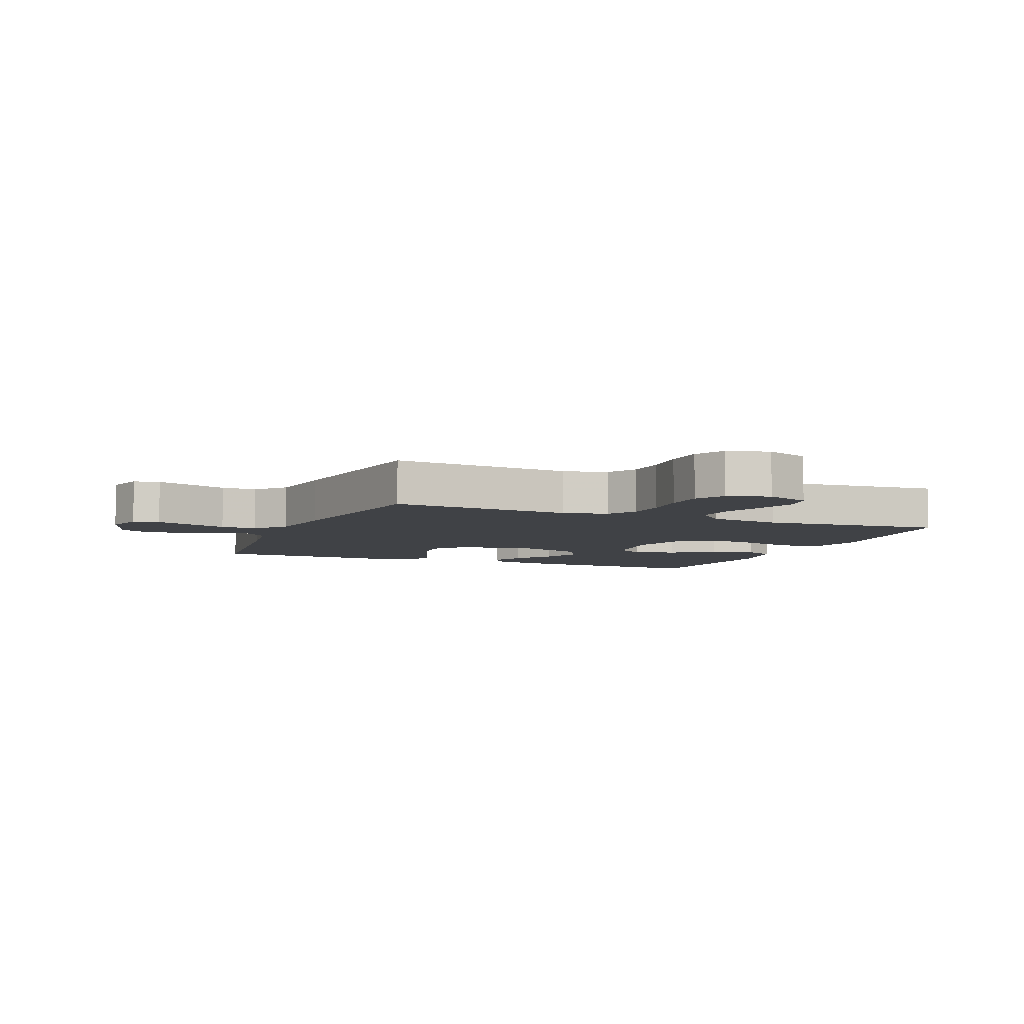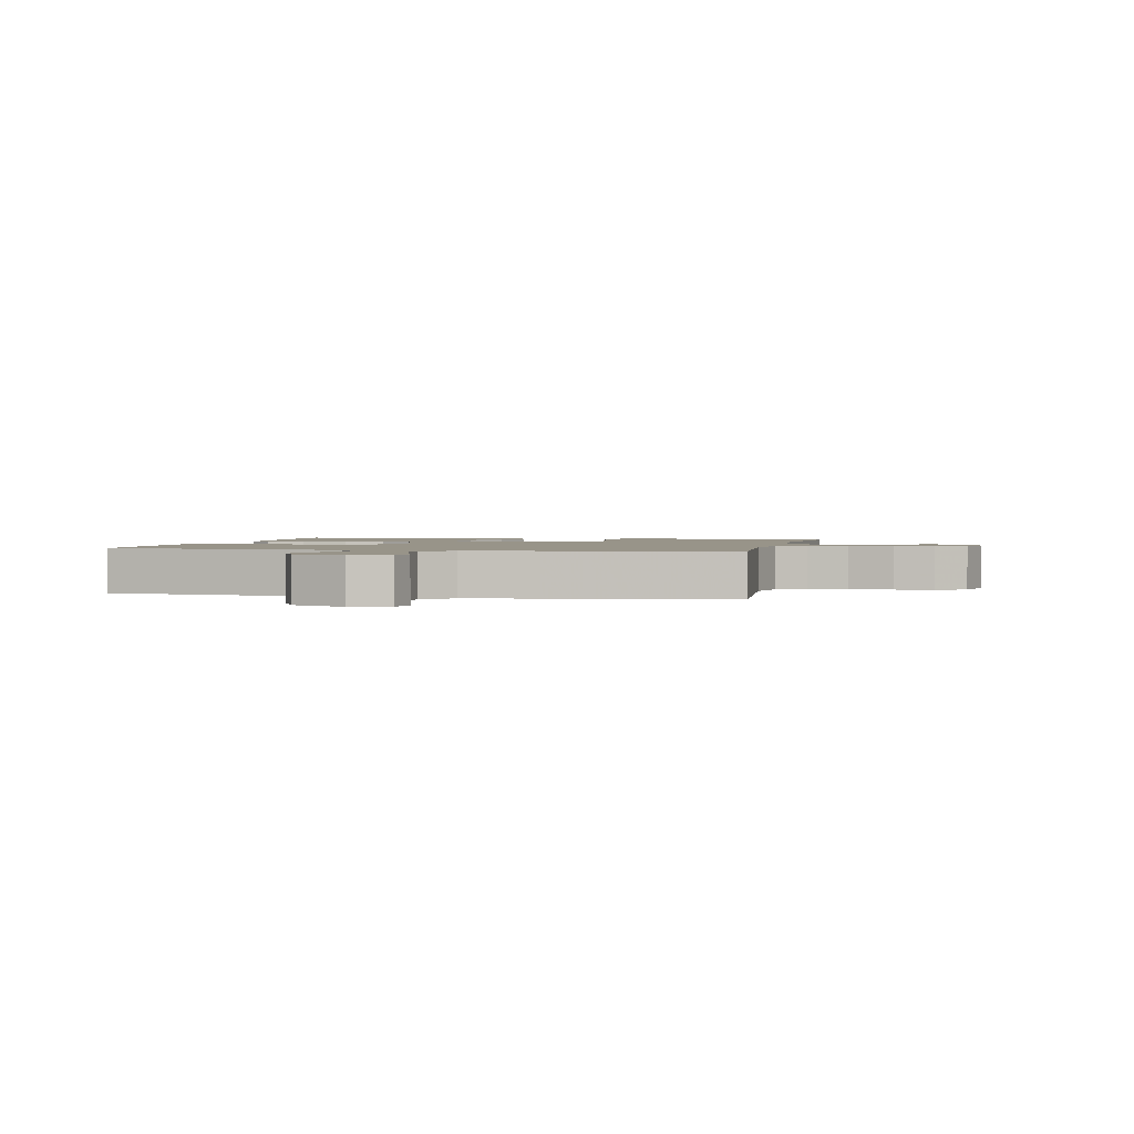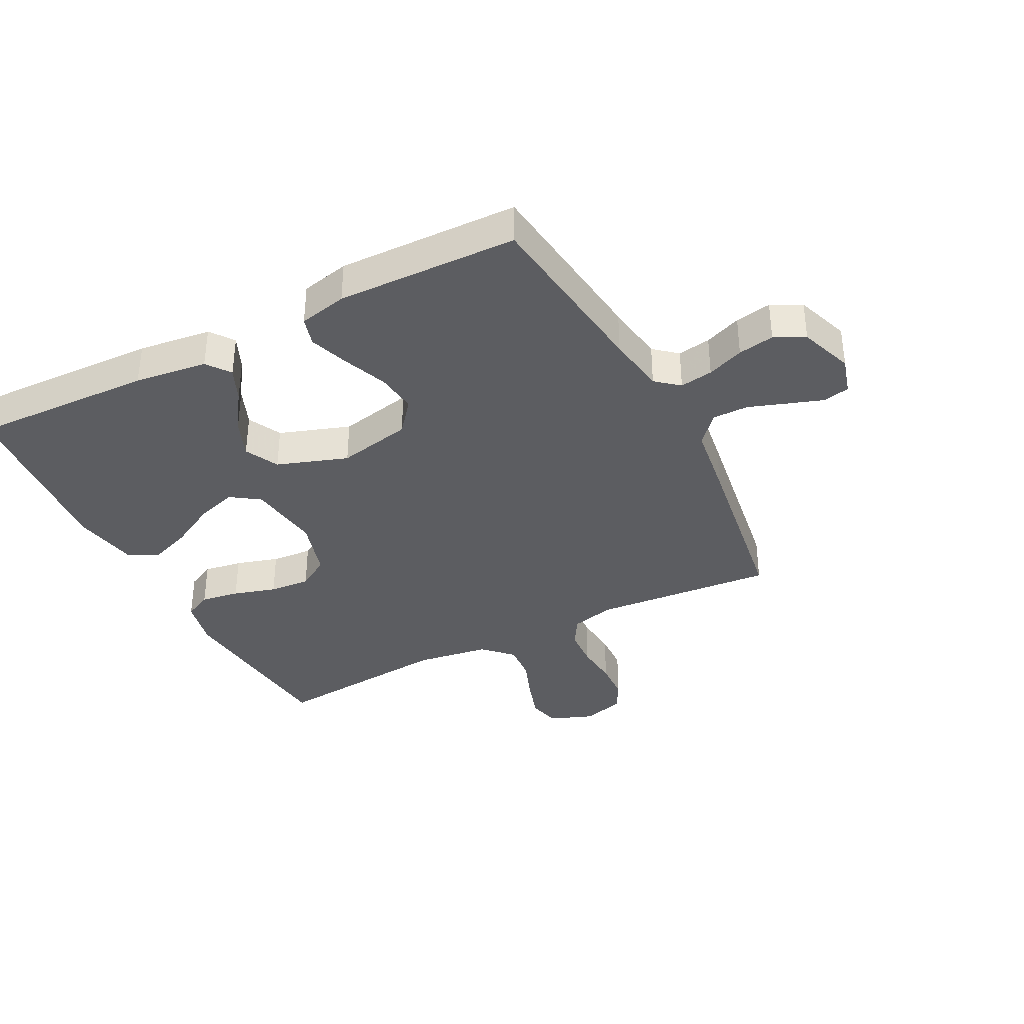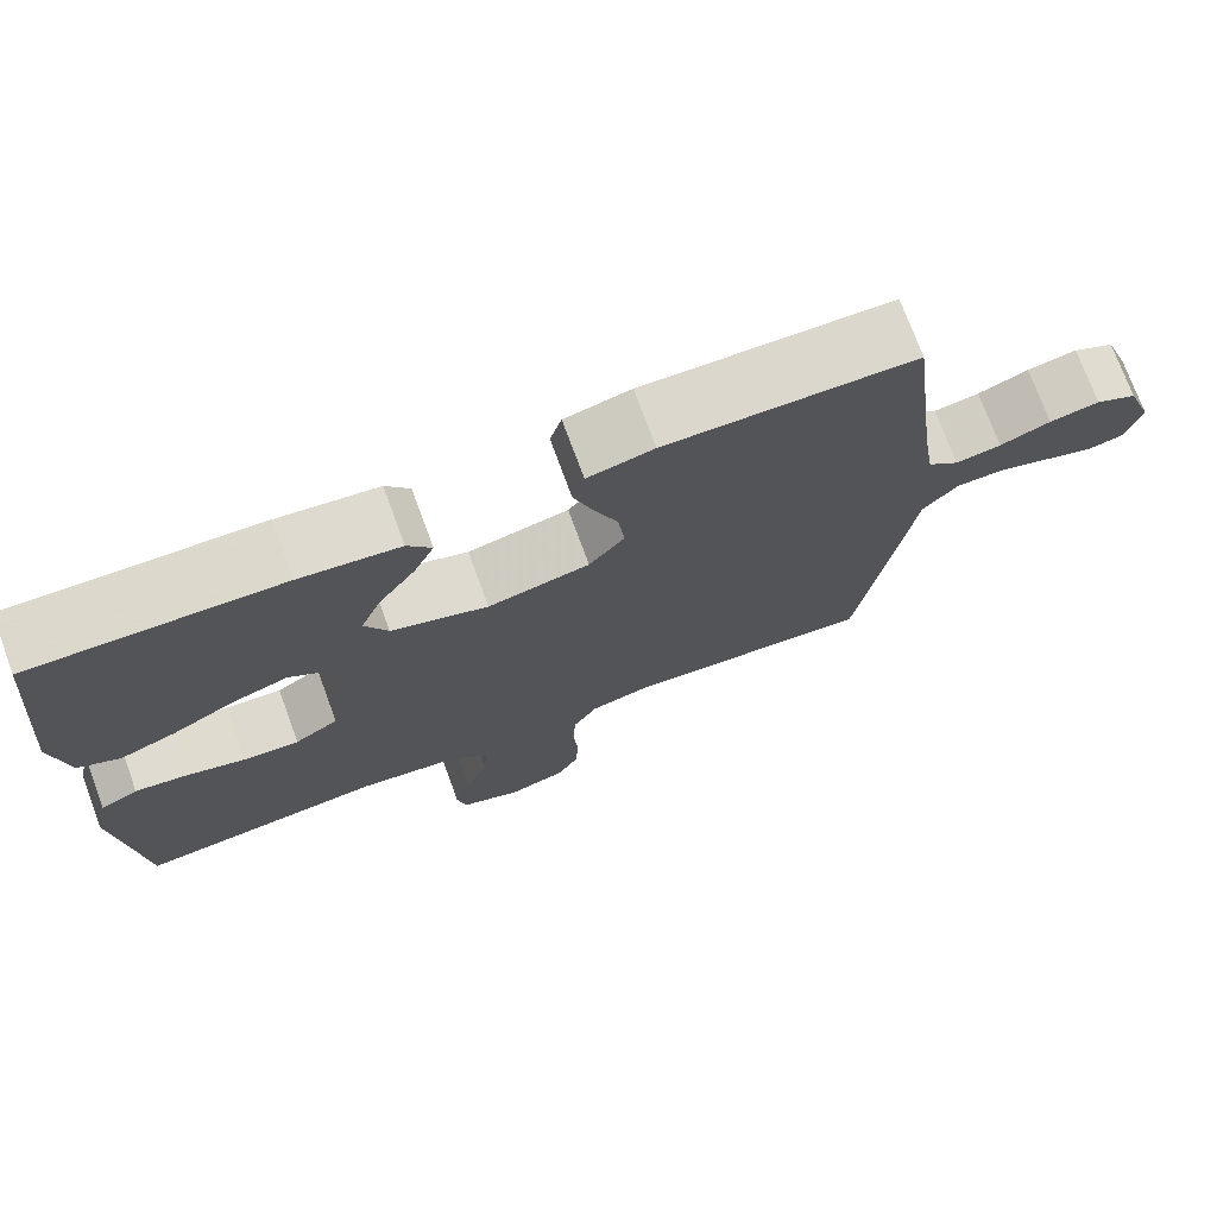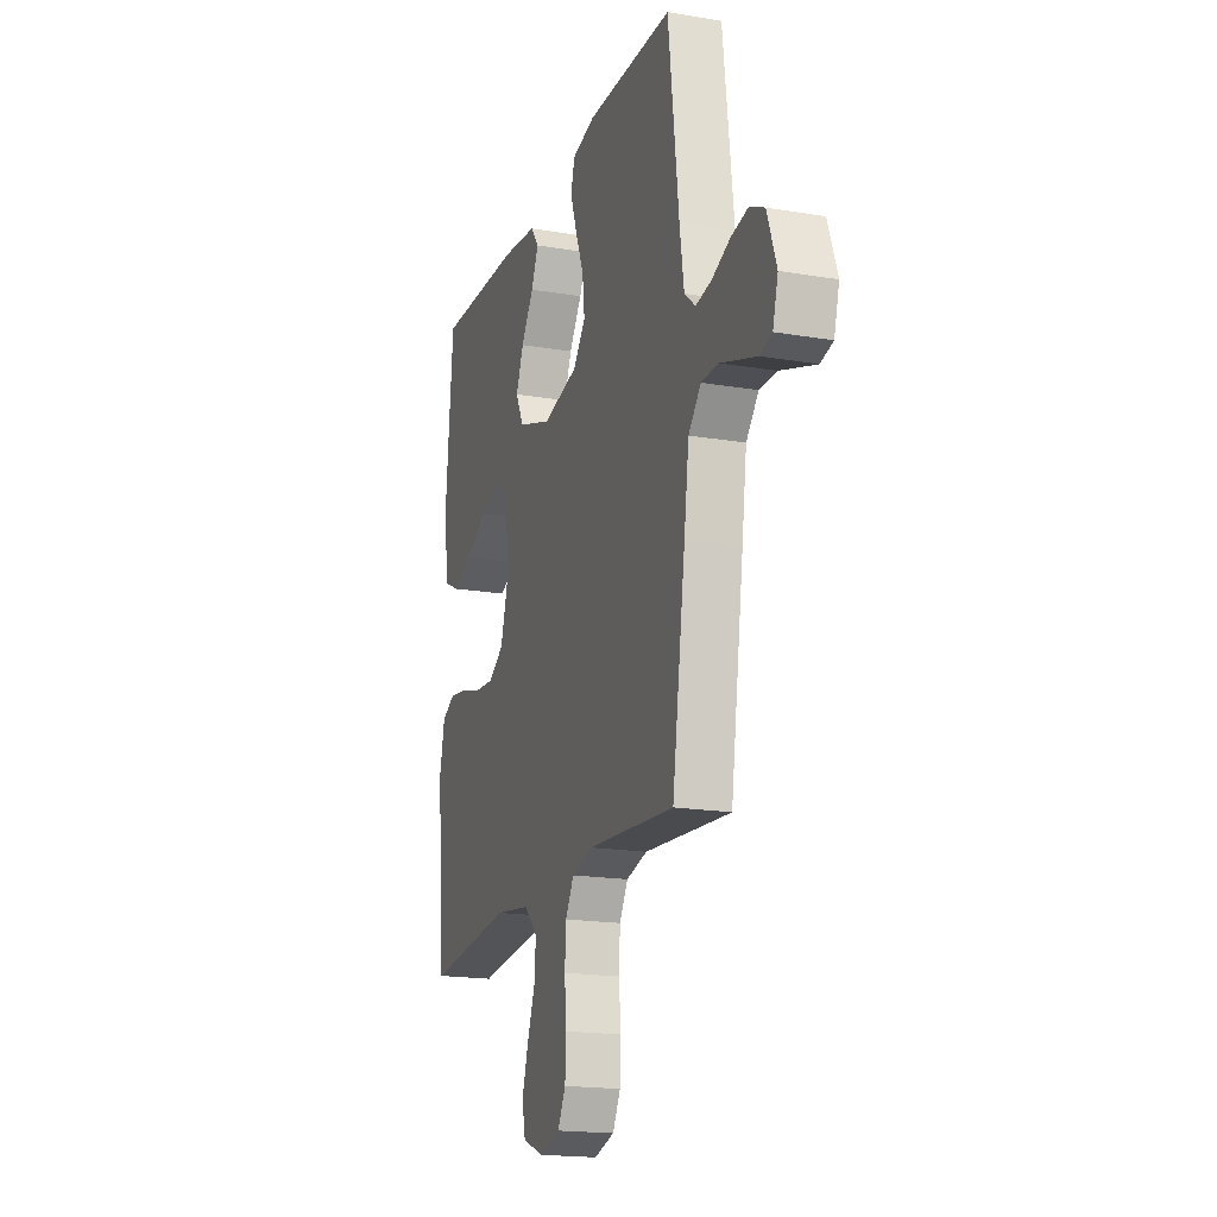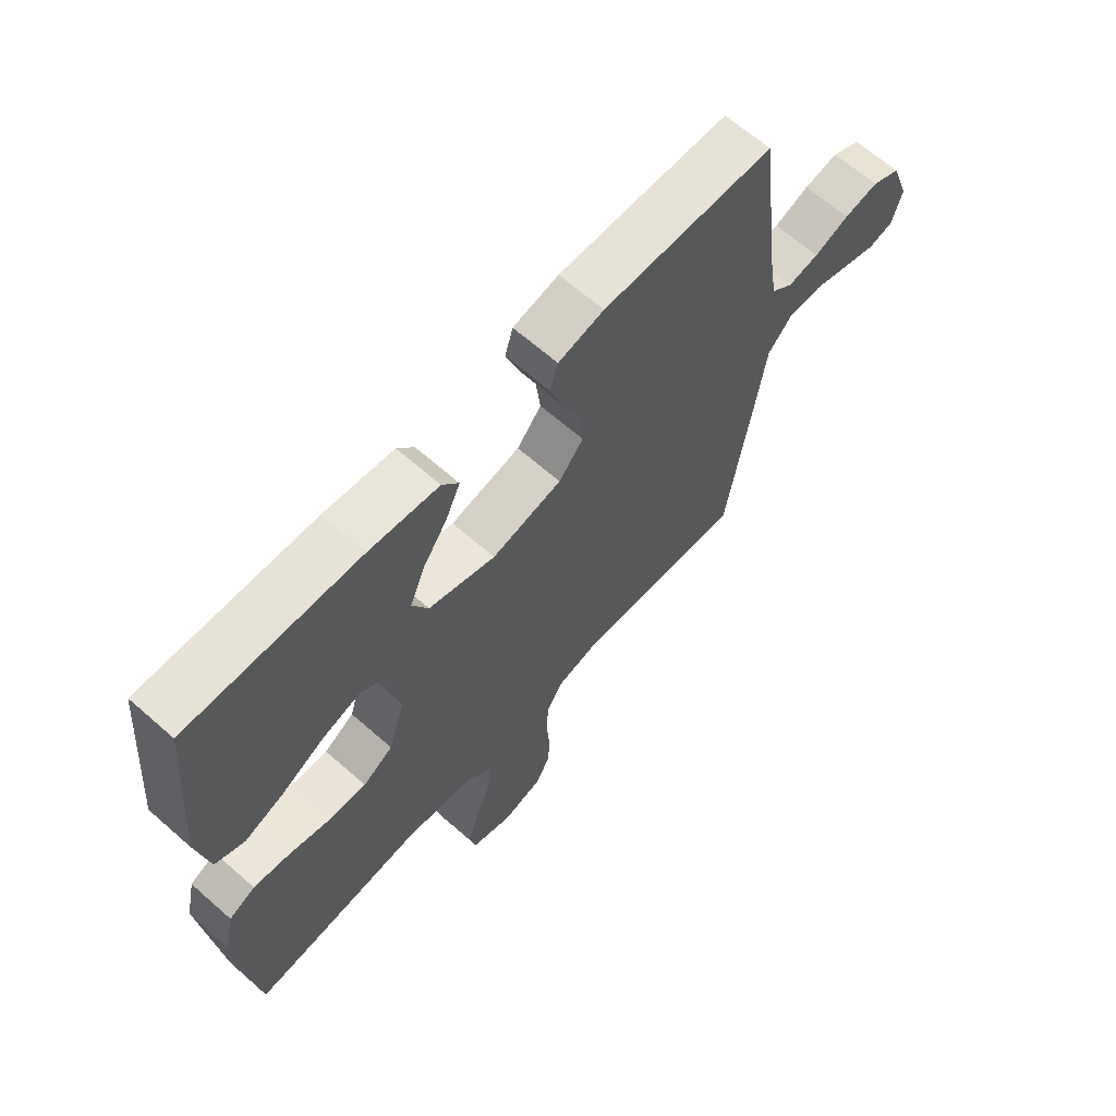
<metadata>
{"format":"obj","ext":"obj","renderer":"f3d","projection":"perspective","resolution":1024,"background":"white","views":[{"elev":-6.1,"azim":157.5,"up":"+Y"},{"elev":1.7,"azim":102.4,"up":"+Y"},{"elev":-36.5,"azim":27.2,"up":"+Y"},{"elev":73.8,"azim":-20.2,"up":"+Z"},{"elev":-18.4,"azim":72.0,"up":"+Z"},{"elev":65.1,"azim":-48.5,"up":"+Z"}]}
</metadata>
<code>
v -0.5 0.07 -0.5
v -0.529 0.07 -0.2
v -0.511 0.07 -0.118
v -0.465 0.07 -0.095
v -0.401 0.07 -0.105
v -0.33 0.07 -0.126
v -0.262 0.07 -0.131
v -0.209 0.07 -0.098
v -0.18 0.07 0
v -0.196 0.07 0.122
v -0.244 0.07 0.155
v -0.312 0.07 0.133
v -0.387 0.07 0.092
v -0.456 0.07 0.066
v -0.507 0.07 0.091
v -0.527 0.07 0.2
v -0.5 0.07 0.5
v -0.2 0.07 0.49
v -0.079 0.07 0.475
v -0.05 0.07 0.436
v -0.075 0.07 0.38
v -0.119 0.07 0.315
v -0.145 0.07 0.251
v -0.117 0.07 0.195
v 0 0.07 0.155
v 0.123 0.07 0.181
v 0.166 0.07 0.234
v 0.158 0.07 0.302
v 0.129 0.07 0.375
v 0.106 0.07 0.441
v 0.12 0.07 0.489
v 0.2 0.07 0.507
v 0.5 0.07 0.5
v 0.537 0.07 0.2
v 0.552 0.07 0.102
v 0.59 0.07 0.07
v 0.645 0.07 0.079
v 0.706 0.07 0.103
v 0.766 0.07 0.114
v 0.816 0.07 0.089
v 0.848 0.07 0
v 0.83 0.07 -0.063
v 0.787 0.07 -0.073
v 0.728 0.07 -0.053
v 0.664 0.07 -0.031
v 0.605 0.07 -0.031
v 0.562 0.07 -0.079
v 0.545 0.07 -0.2
v 0.5 0.07 -0.5
v 0.2 0.07 -0.476
v 0.127 0.07 -0.494
v 0.098 0.07 -0.543
v 0.094 0.07 -0.609
v 0.1 0.07 -0.682
v 0.097 0.07 -0.748
v 0.07 0.07 -0.798
v 0 0.07 -0.818
v -0.073 0.07 -0.79
v -0.085 0.07 -0.737
v -0.064 0.07 -0.67
v -0.037 0.07 -0.599
v -0.032 0.07 -0.536
v -0.078 0.07 -0.49
v -0.2 0.07 -0.472
v -0.5 0 -0.5
v -0.529 0 -0.2
v -0.511 0 -0.118
v -0.465 0 -0.095
v -0.401 0 -0.105
v -0.33 0 -0.126
v -0.262 0 -0.131
v -0.209 0 -0.098
v -0.18 0 0
v -0.196 0 0.122
v -0.244 0 0.155
v -0.312 0 0.133
v -0.387 0 0.092
v -0.456 0 0.066
v -0.507 0 0.091
v -0.527 0 0.2
v -0.5 0 0.5
v -0.2 0 0.49
v -0.079 0 0.475
v -0.05 0 0.436
v -0.075 0 0.38
v -0.119 0 0.315
v -0.145 0 0.251
v -0.117 0 0.195
v 0 0 0.155
v 0.123 0 0.181
v 0.166 0 0.234
v 0.158 0 0.302
v 0.129 0 0.375
v 0.106 0 0.441
v 0.12 0 0.489
v 0.2 0 0.507
v 0.5 0 0.5
v 0.537 0 0.2
v 0.552 0 0.102
v 0.59 0 0.07
v 0.645 0 0.079
v 0.706 0 0.103
v 0.766 0 0.114
v 0.816 0 0.089
v 0.848 0 0
v 0.83 0 -0.063
v 0.787 0 -0.073
v 0.728 0 -0.053
v 0.664 0 -0.031
v 0.605 0 -0.031
v 0.562 0 -0.079
v 0.545 0 -0.2
v 0.5 0 -0.5
v 0.2 0 -0.476
v 0.127 0 -0.494
v 0.098 0 -0.543
v 0.094 0 -0.609
v 0.1 0 -0.682
v 0.097 0 -0.748
v 0.07 0 -0.798
v 0 0 -0.818
v -0.073 0 -0.79
v -0.085 0 -0.737
v -0.064 0 -0.67
v -0.037 0 -0.599
v -0.032 0 -0.536
v -0.078 0 -0.49
v -0.2 0 -0.472
f 59 60 61
f 58 59 61
f 57 58 61
f 56 57 61
f 55 56 61
f 54 55 61
f 53 54 61
f 52 53 61 62
f 51 52 62 63
f 47 48 49 50
f 51 63 64
f 50 51 64
f 47 50 64
f 46 47 64
f 43 44 45
f 42 43 45
f 41 42 45
f 40 41 45
f 39 40 45
f 38 39 45
f 37 38 45
f 36 37 45 46
f 32 33 34
f 31 32 34
f 30 31 34
f 29 30 34
f 28 29 34
f 27 28 34 35
f 36 46 64
f 35 36 64
f 27 35 64
f 26 27 64
f 20 21 22
f 19 20 22
f 18 19 22
f 17 18 22
f 16 17 22
f 15 16 22
f 14 15 22
f 13 14 22
f 12 13 22
f 11 12 22 23
f 10 11 23 24
f 4 5 6
f 3 4 6
f 2 3 6
f 1 2 6
f 64 1 6
f 64 6 7
f 25 26 64
f 9 10 24 25
f 8 9 25 64
f 7 8 64
f 125 124 123
f 125 123 122
f 125 122 121
f 125 121 120
f 125 120 119
f 125 119 118
f 125 118 117
f 126 125 117 116
f 127 126 116 115
f 114 113 112 111
f 128 127 115
f 128 115 114
f 128 114 111
f 128 111 110
f 109 108 107
f 109 107 106
f 109 106 105
f 109 105 104
f 109 104 103
f 109 103 102
f 109 102 101
f 110 109 101 100
f 98 97 96
f 98 96 95
f 98 95 94
f 98 94 93
f 98 93 92
f 99 98 92 91
f 128 110 100
f 128 100 99
f 128 99 91
f 128 91 90
f 86 85 84
f 86 84 83
f 86 83 82
f 86 82 81
f 86 81 80
f 86 80 79
f 86 79 78
f 86 78 77
f 86 77 76
f 87 86 76 75
f 88 87 75 74
f 70 69 68
f 70 68 67
f 70 67 66
f 70 66 65
f 70 65 128
f 71 70 128
f 128 90 89
f 89 88 74 73
f 128 89 73 72
f 128 72 71
f 1 65 66 2
f 2 66 67 3
f 3 67 68 4
f 4 68 69 5
f 5 69 70 6
f 6 70 71 7
f 7 71 72 8
f 8 72 73 9
f 9 73 74 10
f 10 74 75 11
f 11 75 76 12
f 12 76 77 13
f 13 77 78 14
f 14 78 79 15
f 15 79 80 16
f 16 80 81 17
f 17 81 82 18
f 18 82 83 19
f 19 83 84 20
f 20 84 85 21
f 21 85 86 22
f 22 86 87 23
f 23 87 88 24
f 24 88 89 25
f 25 89 90 26
f 26 90 91 27
f 27 91 92 28
f 28 92 93 29
f 29 93 94 30
f 30 94 95 31
f 31 95 96 32
f 32 96 97 33
f 33 97 98 34
f 34 98 99 35
f 35 99 100 36
f 36 100 101 37
f 37 101 102 38
f 38 102 103 39
f 39 103 104 40
f 40 104 105 41
f 41 105 106 42
f 42 106 107 43
f 43 107 108 44
f 44 108 109 45
f 45 109 110 46
f 46 110 111 47
f 47 111 112 48
f 48 112 113 49
f 49 113 114 50
f 50 114 115 51
f 51 115 116 52
f 52 116 117 53
f 53 117 118 54
f 54 118 119 55
f 55 119 120 56
f 56 120 121 57
f 57 121 122 58
f 58 122 123 59
f 59 123 124 60
f 60 124 125 61
f 61 125 126 62
f 62 126 127 63
f 63 127 128 64
f 64 128 65 1

</code>
